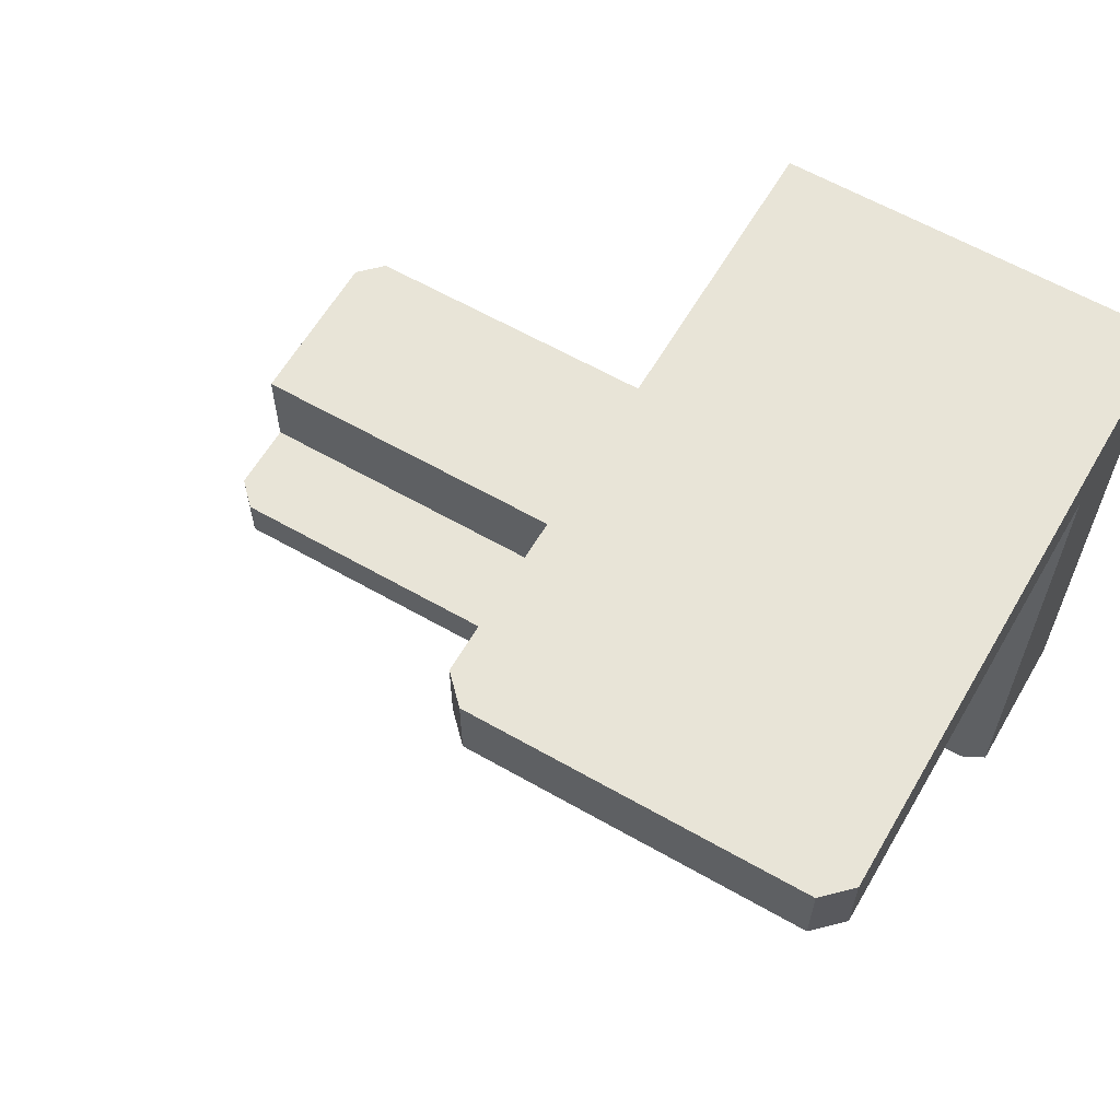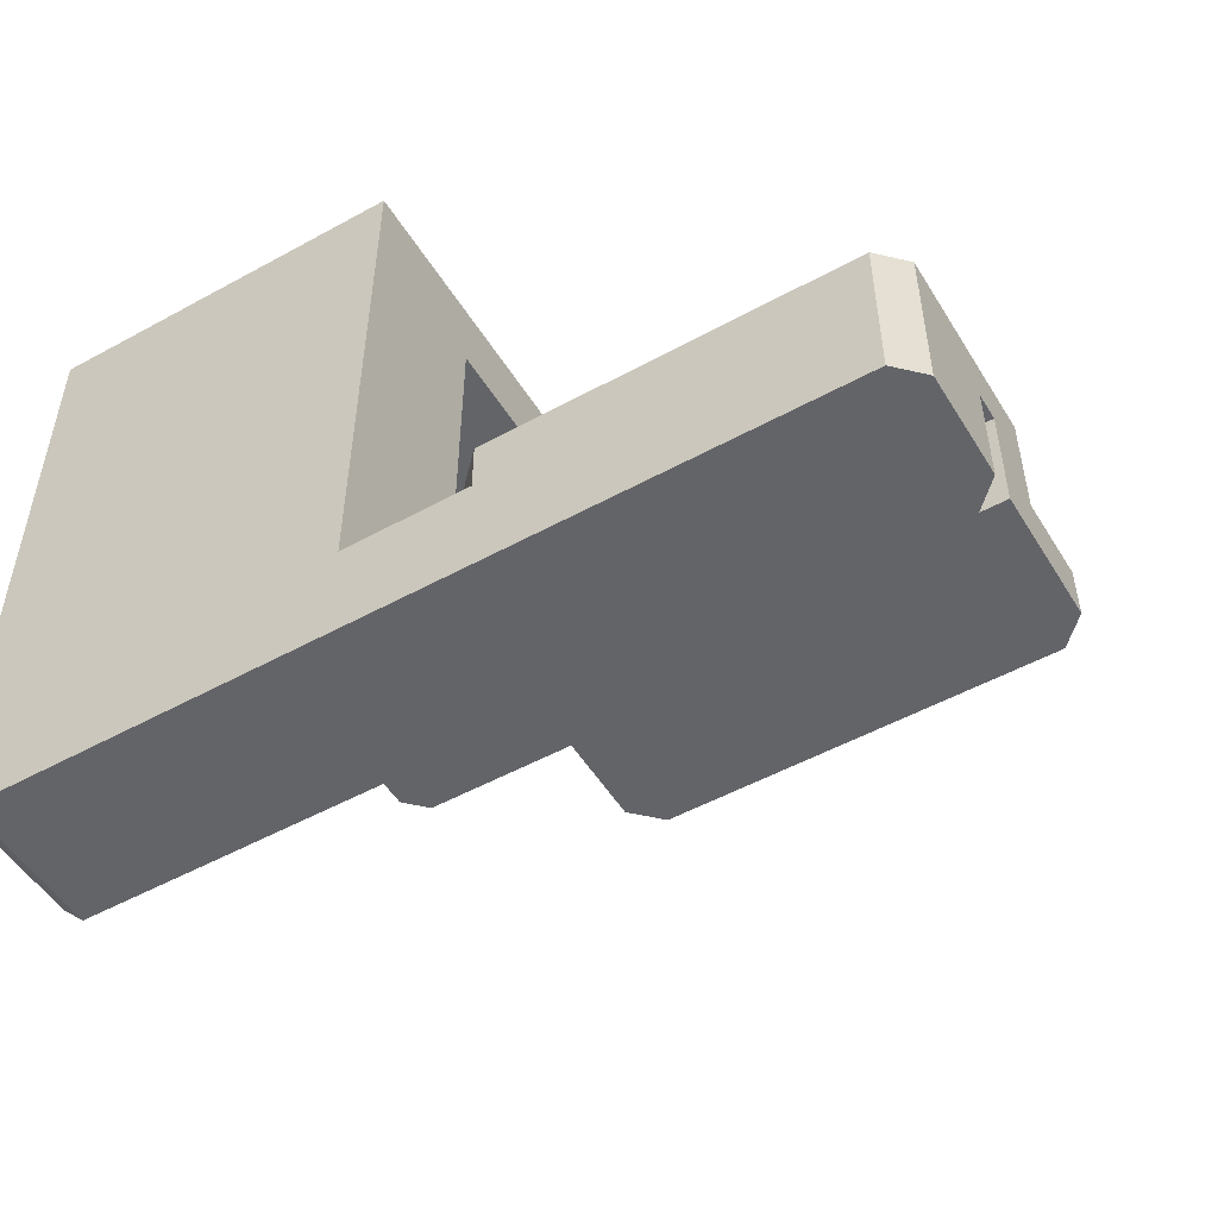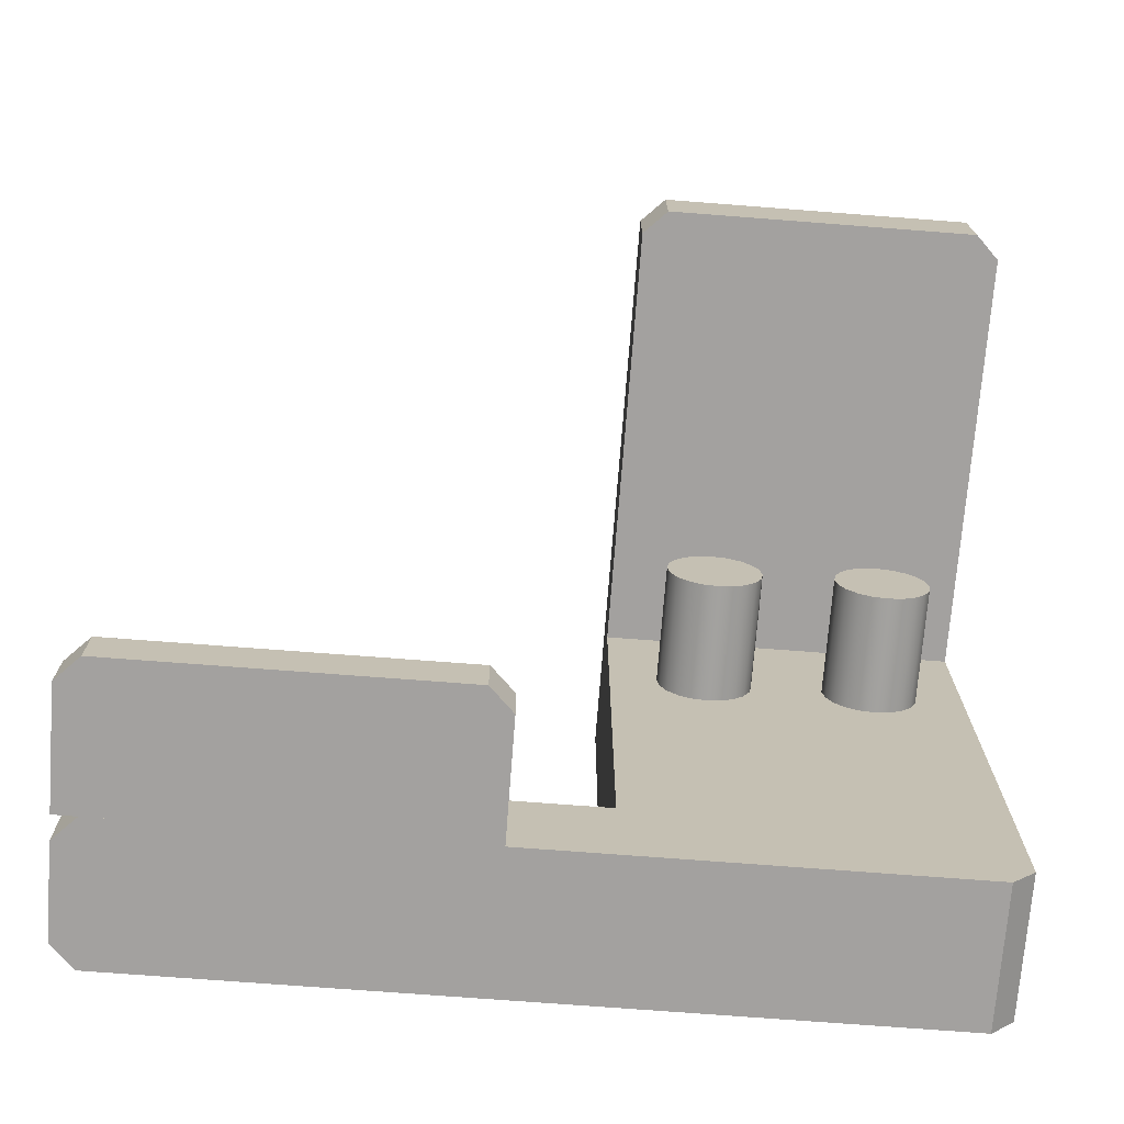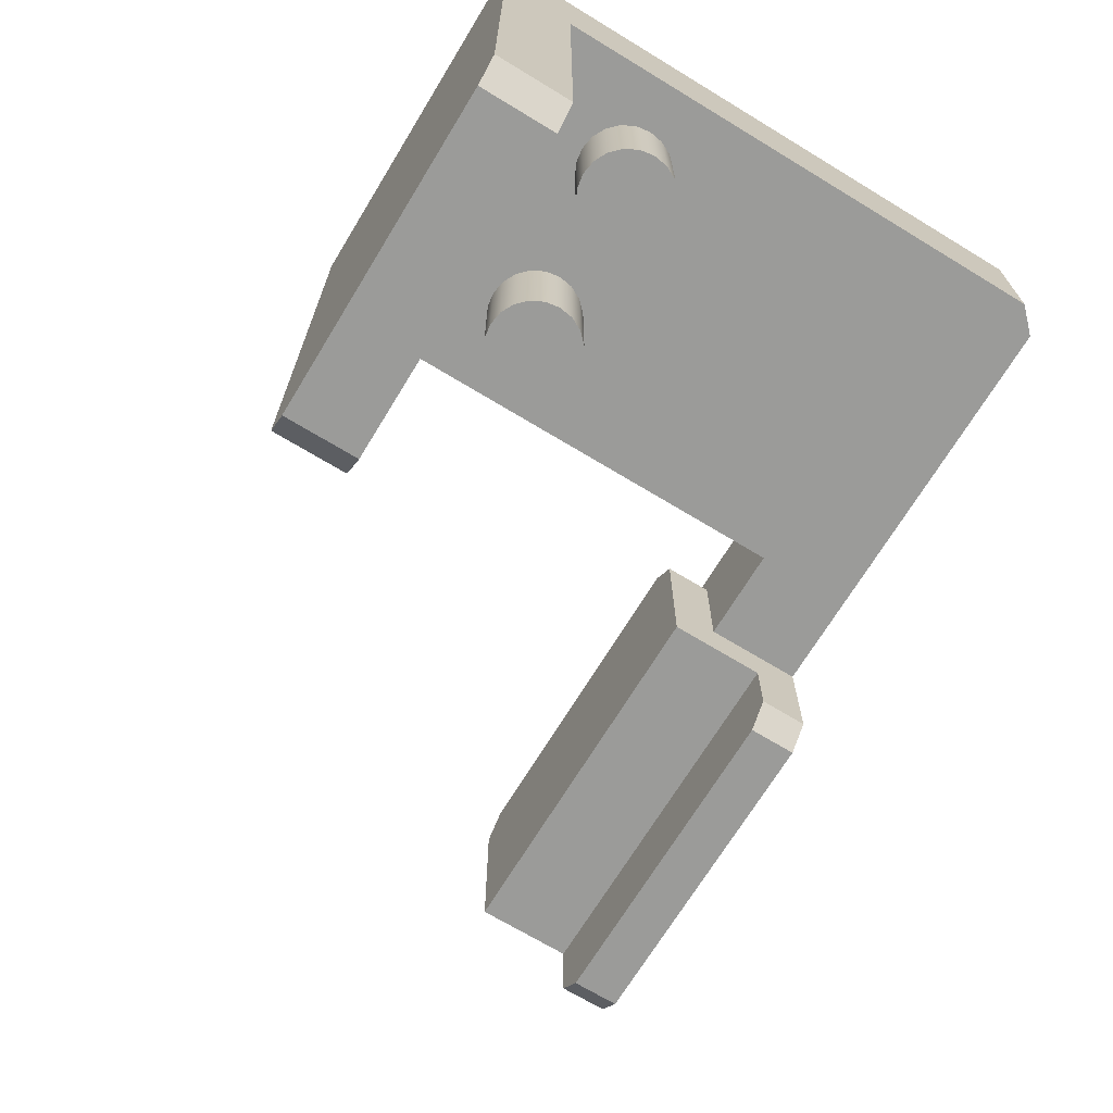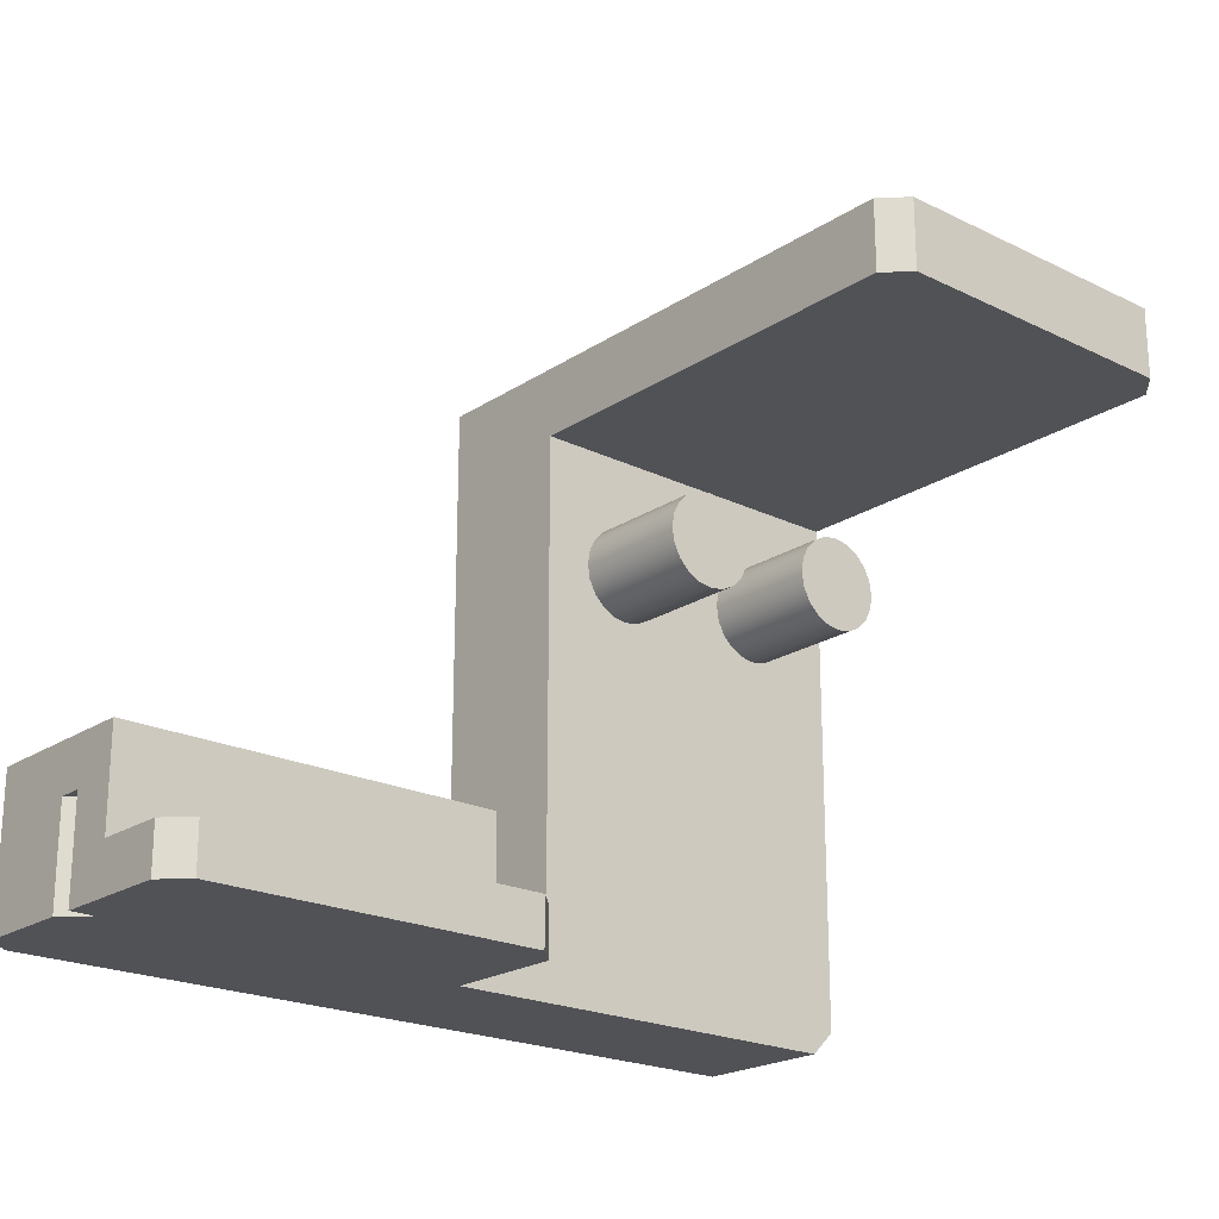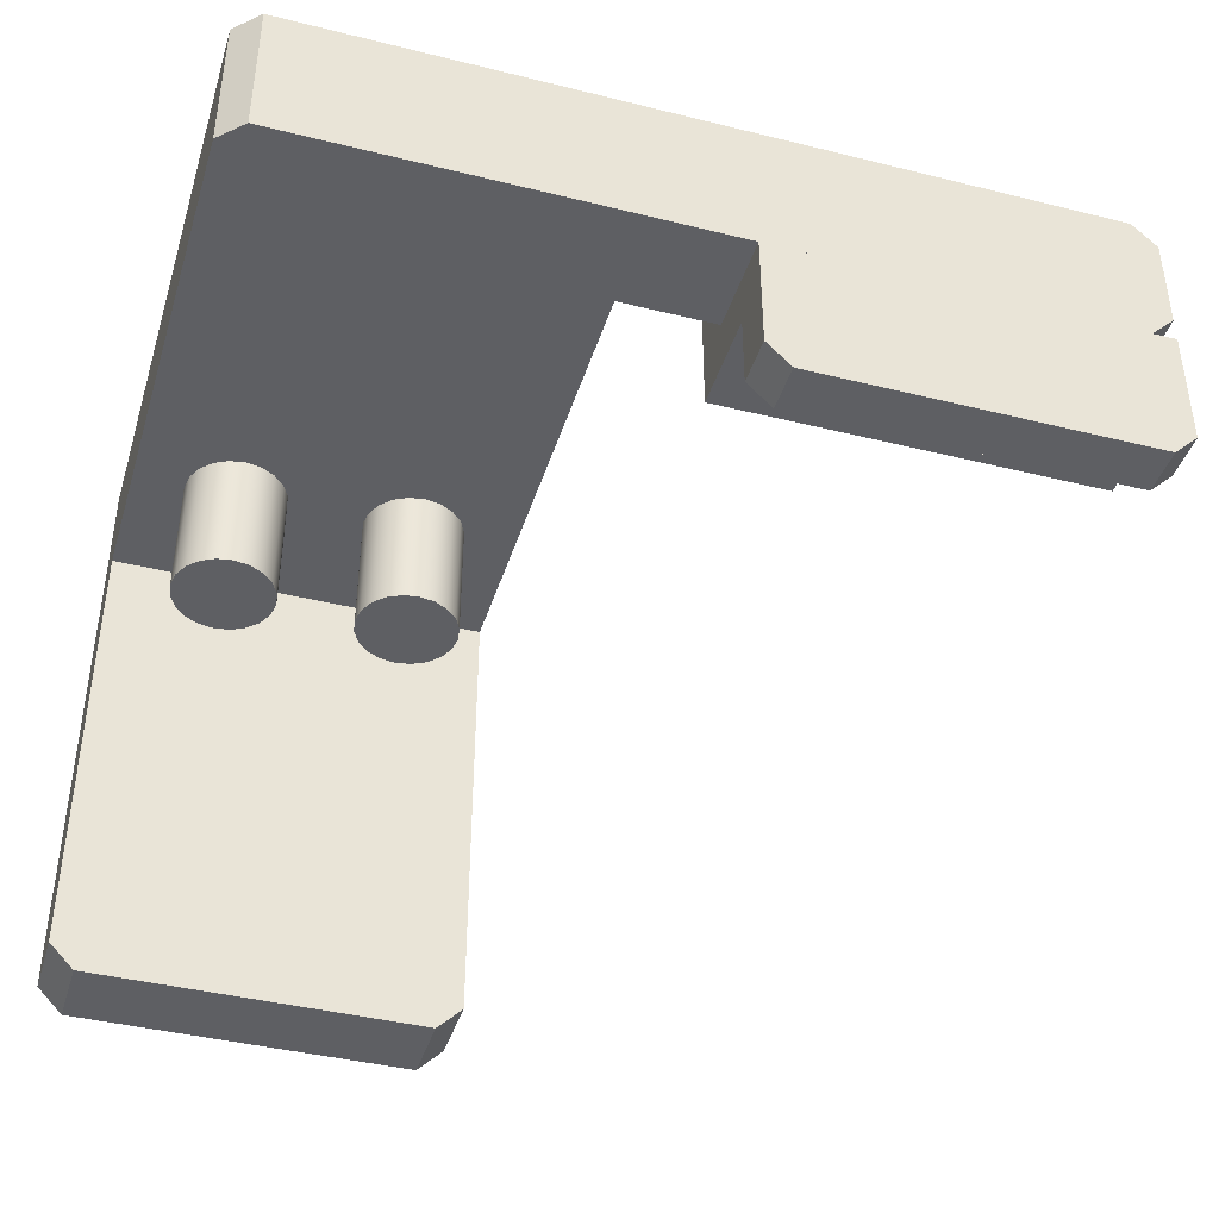
<metadata>
{"format":"obj","ext":"obj","renderer":"f3d","projection":"perspective","resolution":1024,"background":"white","views":[{"elev":61.4,"azim":30.2,"up":"+Z"},{"elev":-51.3,"azim":-149.2,"up":"+Z"},{"elev":-72.3,"azim":-4.4,"up":"+Z"},{"elev":-69.6,"azim":58.7,"up":"+Y"},{"elev":-21.3,"azim":-40.9,"up":"+Z"},{"elev":-41.1,"azim":163.2,"up":"+Y"}]}
</metadata>
<code>
o chuck_s_R.001
v 0.14 0.56 0.468
v 0.13 0.55 0.468
v 0.14 0.56 0.488
v 0.13 0.55 0.488
v 0.13 0.5 0.468
v 0.13 0.48 0.488
v 0.13 0.48 0.447
v 0.13 0.5 0.427
v 0.13 0.45 0.427
v 0.13 0.45 0.447
v 0.29 0.55 0.468
v 0.28 0.56 0.468
v 0.29 0.5 0.468
v 0.28 0.56 0.488
v 0.29 0.55 0.488
v 0.29 0.48 0.488
v 0.29 0.48 0.447
v 0.29 0.45 0.447
v 0.29 0.45 0.427
v 0.29 0.5 0.427
v 0.14 0.44 0.447
v 0.14 0.44 0.427
v 0.28 0.44 0.447
v 0.28 0.44 0.427
v 0.459 0.45 0.6008
v 0.459 0.5 0.6008
v 0.46 0.45 0.607
v 0.46 0.5 0.607
v 0.459 0.45 0.6132
v 0.459 0.5 0.6132
v 0.4562 0.45 0.6188
v 0.4562 0.5 0.6188
v 0.4518 0.45 0.6232
v 0.4518 0.5 0.6232
v 0.4462 0.45 0.626
v 0.4462 0.5 0.626
v 0.44 0.45 0.627
v 0.44 0.5 0.627
v 0.4338 0.45 0.626
v 0.4338 0.5 0.626
v 0.4282 0.45 0.6232
v 0.4282 0.5 0.6232
v 0.4238 0.45 0.6188
v 0.4238 0.5 0.6188
v 0.421 0.45 0.6132
v 0.421 0.5 0.6132
v 0.42 0.45 0.607
v 0.42 0.5 0.607
v 0.421 0.45 0.6008
v 0.421 0.5 0.6008
v 0.4238 0.45 0.5952
v 0.4238 0.5 0.5952
v 0.4282 0.45 0.5908
v 0.4282 0.5 0.5908
v 0.4338 0.45 0.588
v 0.4338 0.5 0.588
v 0.44 0.45 0.587
v 0.44 0.5 0.587
v 0.4462 0.45 0.588
v 0.4462 0.5 0.588
v 0.4518 0.45 0.5908
v 0.4518 0.5 0.5908
v 0.4562 0.45 0.5952
v 0.4562 0.5 0.5952
v 0.389 0.45 0.6008
v 0.389 0.5 0.6008
v 0.39 0.45 0.607
v 0.39 0.5 0.607
v 0.389 0.45 0.6132
v 0.389 0.5 0.6132
v 0.3862 0.45 0.6188
v 0.3862 0.5 0.6188
v 0.3818 0.45 0.6232
v 0.3818 0.5 0.6232
v 0.3762 0.45 0.626
v 0.3762 0.5 0.626
v 0.37 0.45 0.627
v 0.37 0.5 0.627
v 0.3638 0.45 0.626
v 0.3638 0.5 0.626
v 0.3582 0.45 0.6232
v 0.3582 0.5 0.6232
v 0.3538 0.45 0.6188
v 0.3538 0.5 0.6188
v 0.351 0.45 0.6132
v 0.351 0.5 0.6132
v 0.35 0.45 0.607
v 0.35 0.5 0.607
v 0.351 0.45 0.6008
v 0.351 0.5 0.6008
v 0.3538 0.45 0.5952
v 0.3538 0.5 0.5952
v 0.3582 0.45 0.5908
v 0.3582 0.5 0.5908
v 0.3638 0.45 0.588
v 0.3638 0.5 0.588
v 0.37 0.45 0.587
v 0.37 0.5 0.587
v 0.3762 0.45 0.588
v 0.3762 0.5 0.588
v 0.3818 0.45 0.5908
v 0.3818 0.5 0.5908
v 0.3862 0.45 0.5952
v 0.3862 0.5 0.5952
v 0.48 0.56 0.437
v 0.48 0.5 0.437
v 0.47 0.56 0.427
v 0.47 0.5 0.427
v 0.48 0.5 0.657
v 0.33 0.5 0.468
v 0.33 0.5 0.657
v 0.14 0.5 0.427
v 0.14 0.5 0.468
v 0.14 0.56 0.427
v 0.13 0.55 0.427
v 0.13 0.51 0.427
v 0.34 0.31 0.687
v 0.33 0.32 0.687
v 0.34 0.31 0.657
v 0.33 0.32 0.657
v 0.47 0.31 0.657
v 0.48 0.32 0.657
v 0.47 0.31 0.687
v 0.48 0.32 0.687
v 0.33 0.56 0.687
v 0.48 0.56 0.687
v 0.13 0.51 0.468
v 0.13 0.55 0.468
v 0.14 0.56 0.468
v 0.33 0.56 0.468
f 1 2 3
f 3 2 4
f 2 5 4
f 4 5 6
f 6 5 7
f 7 5 8
f 7 8 9
f 9 10 7
f 5 2 11
f 11 2 1
f 11 1 12
f 11 13 5
f 14 15 12
f 12 15 11
f 11 15 13
f 13 15 16
f 13 16 17
f 18 19 17
f 17 19 20
f 17 20 13
f 21 10 22
f 22 10 9
f 21 22 23
f 23 22 24
f 24 22 19
f 19 22 9
f 19 9 8
f 8 20 19
f 24 19 23
f 23 19 18
f 13 20 5
f 5 20 8
f 7 10 18
f 18 10 21
f 18 21 23
f 18 17 7
f 17 16 7
f 7 16 6
f 14 3 15
f 15 3 4
f 15 4 6
f 6 16 15
f 1 3 12
f 12 3 14
f 25 26 27
f 27 26 28
f 27 28 29
f 29 28 30
f 29 30 31
f 31 30 32
f 31 32 33
f 33 32 34
f 33 34 35
f 35 34 36
f 35 36 37
f 37 36 38
f 37 38 39
f 39 38 40
f 39 40 41
f 41 40 42
f 41 42 43
f 43 42 44
f 43 44 45
f 45 44 46
f 45 46 47
f 47 46 48
f 47 48 49
f 49 48 50
f 49 50 51
f 51 50 52
f 51 52 53
f 53 52 54
f 53 54 55
f 55 54 56
f 55 56 57
f 57 56 58
f 57 58 59
f 59 58 60
f 59 60 61
f 61 60 62
f 61 62 63
f 63 62 64
f 63 64 25
f 25 64 26
f 29 45 27
f 27 45 47
f 27 47 25
f 25 47 49
f 25 49 63
f 63 49 51
f 63 51 61
f 61 51 53
f 61 53 59
f 59 53 55
f 59 55 57
f 45 29 43
f 43 29 31
f 43 31 41
f 41 31 33
f 41 33 39
f 39 33 35
f 39 35 37
f 65 66 67
f 67 66 68
f 67 68 69
f 69 68 70
f 69 70 71
f 71 70 72
f 71 72 73
f 73 72 74
f 73 74 75
f 75 74 76
f 75 76 77
f 77 76 78
f 77 78 79
f 79 78 80
f 79 80 81
f 81 80 82
f 81 82 83
f 83 82 84
f 83 84 85
f 85 84 86
f 85 86 87
f 87 86 88
f 87 88 89
f 89 88 90
f 89 90 91
f 91 90 92
f 91 92 93
f 93 92 94
f 93 94 95
f 95 94 96
f 95 96 97
f 97 96 98
f 97 98 99
f 99 98 100
f 99 100 101
f 101 100 102
f 101 102 103
f 103 102 104
f 103 104 65
f 65 104 66
f 69 85 67
f 67 85 87
f 67 87 65
f 65 87 89
f 65 89 103
f 103 89 91
f 103 91 101
f 101 91 93
f 101 93 99
f 99 93 95
f 99 95 97
f 85 69 83
f 83 69 71
f 83 71 81
f 81 71 73
f 81 73 79
f 79 73 75
f 79 75 77
f 105 106 107
f 107 106 108
f 30 28 109
f 109 28 26
f 109 26 106
f 106 26 64
f 106 64 62
f 62 60 106
f 106 60 58
f 106 58 110
f 110 58 56
f 110 56 100
f 100 56 102
f 102 56 54
f 102 54 104
f 104 54 52
f 104 52 66
f 66 52 50
f 66 50 68
f 68 50 48
f 68 48 70
f 70 48 46
f 70 46 72
f 72 46 44
f 72 44 74
f 74 44 42
f 74 42 76
f 76 42 40
f 76 40 111
f 111 40 109
f 109 40 38
f 109 38 36
f 36 34 109
f 109 34 32
f 109 32 30
f 100 98 110
f 110 98 96
f 110 96 94
f 94 92 110
f 110 92 90
f 110 90 111
f 111 90 88
f 111 88 86
f 86 84 111
f 111 84 82
f 111 82 80
f 80 78 111
f 111 78 76
f 112 108 110
f 110 108 106
f 110 113 112
f 114 107 115
f 115 107 108
f 115 108 116
f 116 108 112
f 117 118 119
f 119 118 120
f 120 111 119
f 119 111 121
f 121 111 109
f 121 109 122
f 119 121 117
f 117 121 123
f 124 123 122
f 122 123 121
f 118 117 125
f 125 117 123
f 125 123 126
f 126 123 124
f 116 112 127
f 127 112 113
f 116 127 115
f 115 127 128
f 114 115 129
f 129 115 128
f 126 105 130
f 130 105 107
f 130 107 114
f 114 129 130
f 130 125 126
f 113 110 127
f 127 110 128
f 128 110 130
f 128 130 129
f 120 118 111
f 111 118 125
f 111 125 130
f 130 110 111
f 106 105 109
f 109 105 126
f 109 126 124
f 124 122 109

</code>
